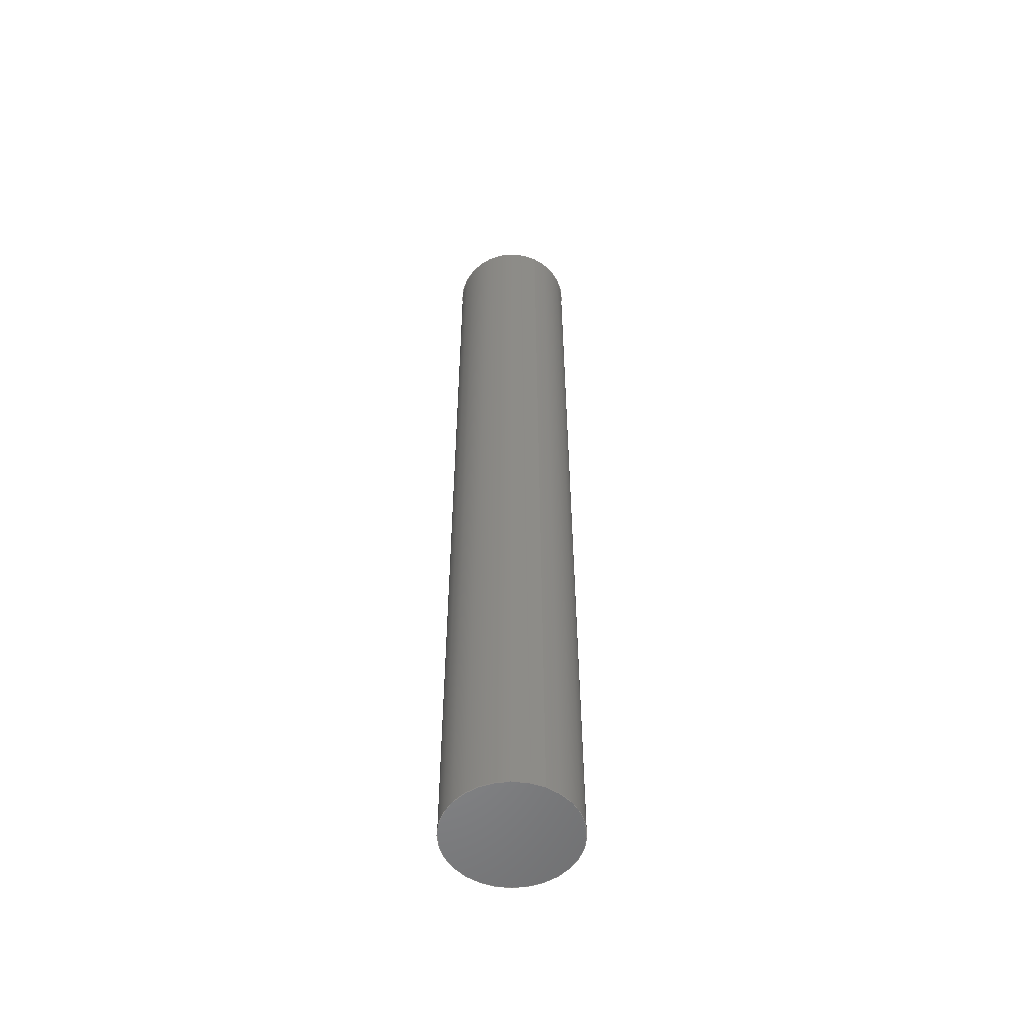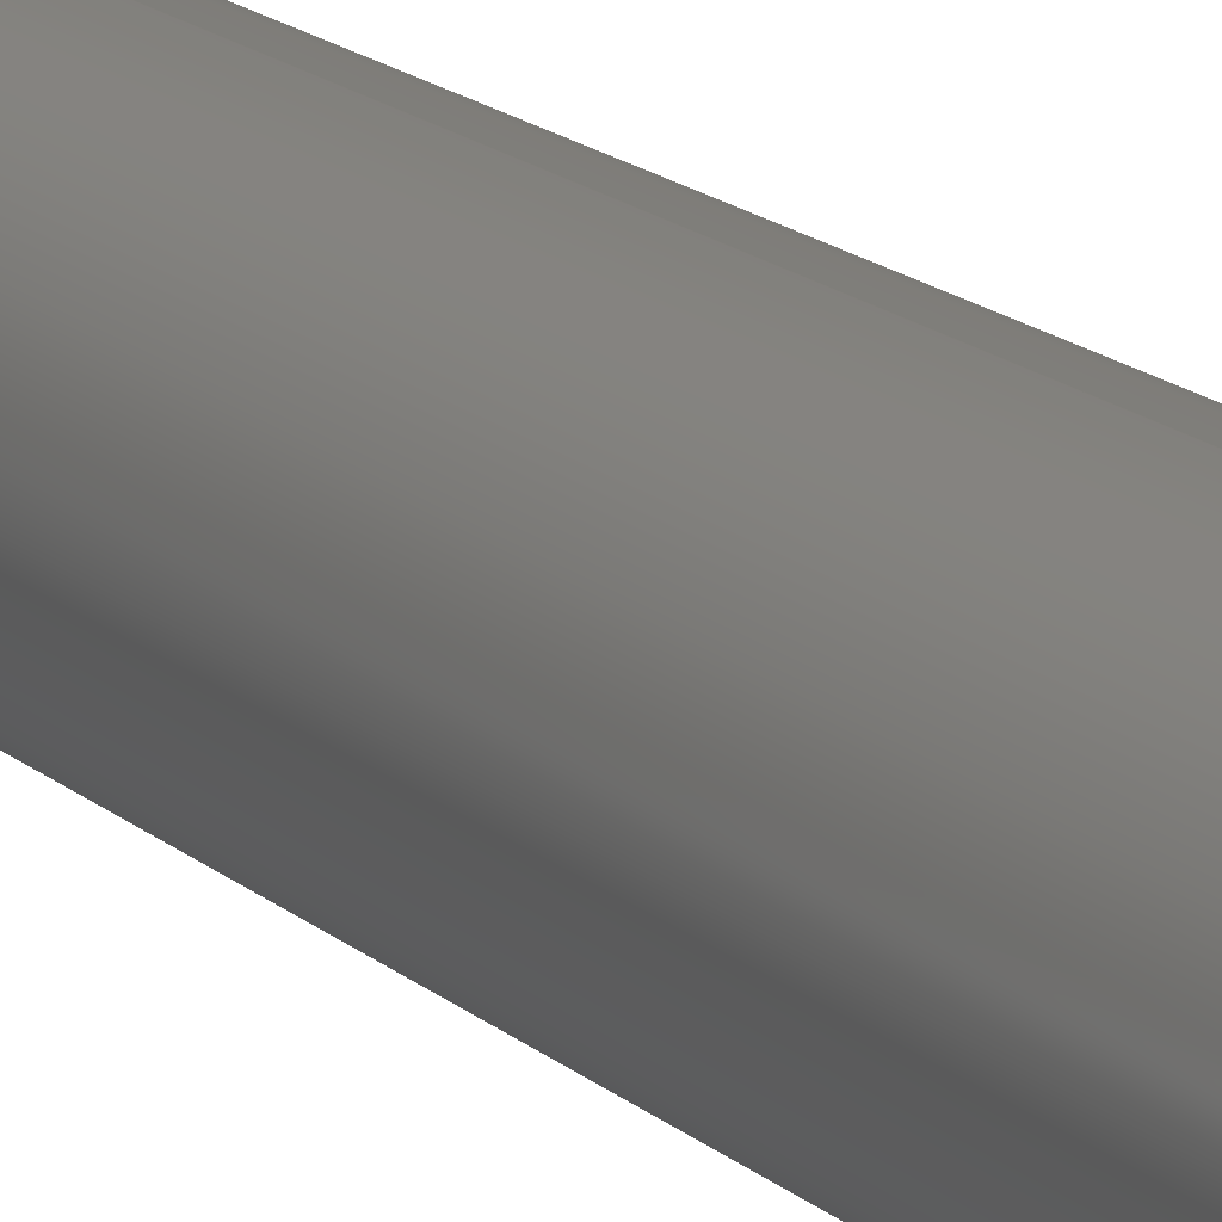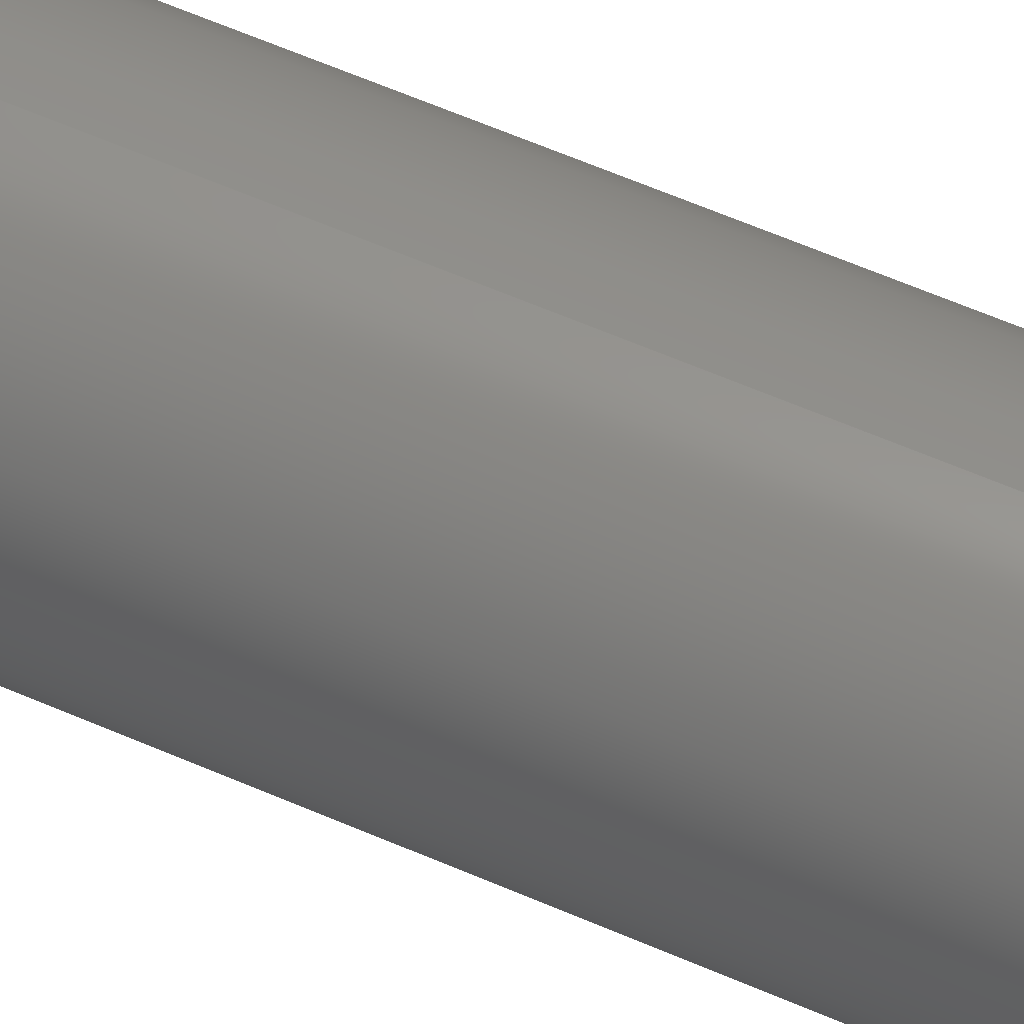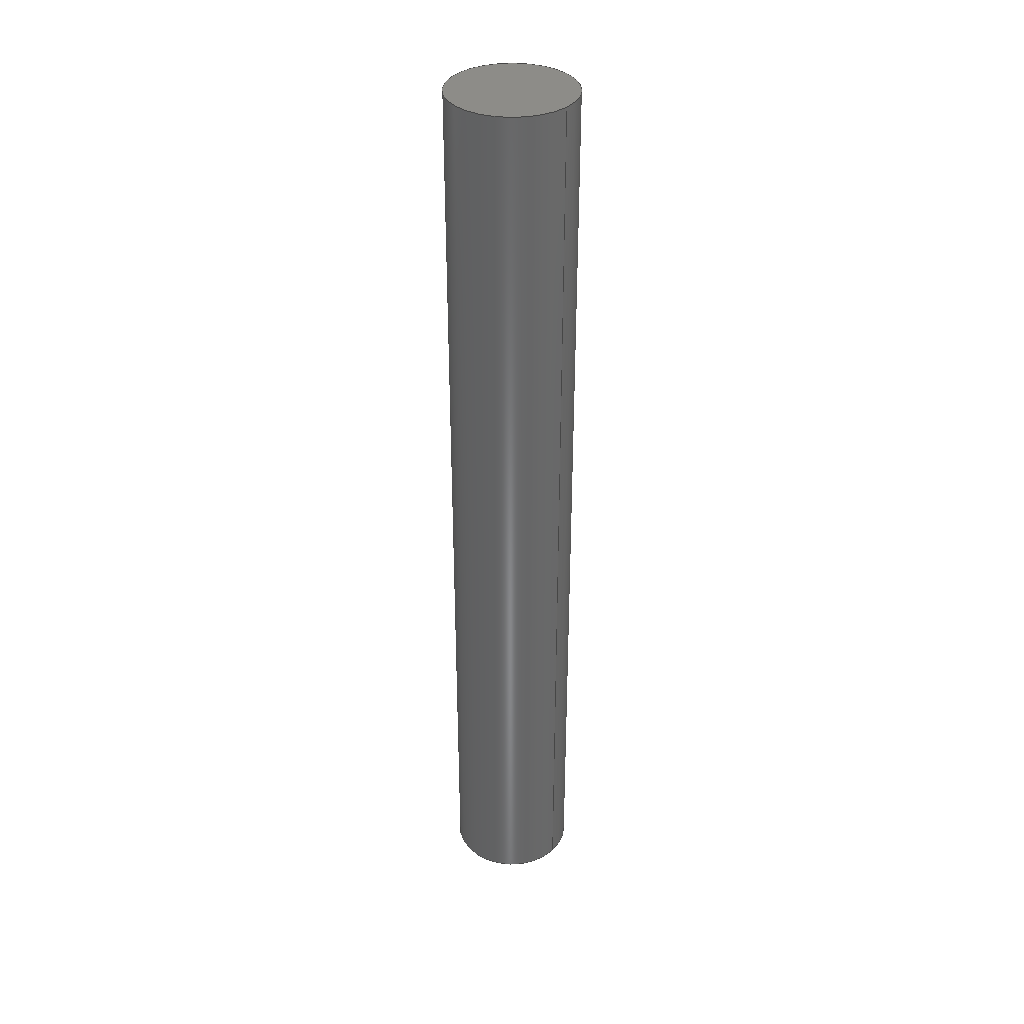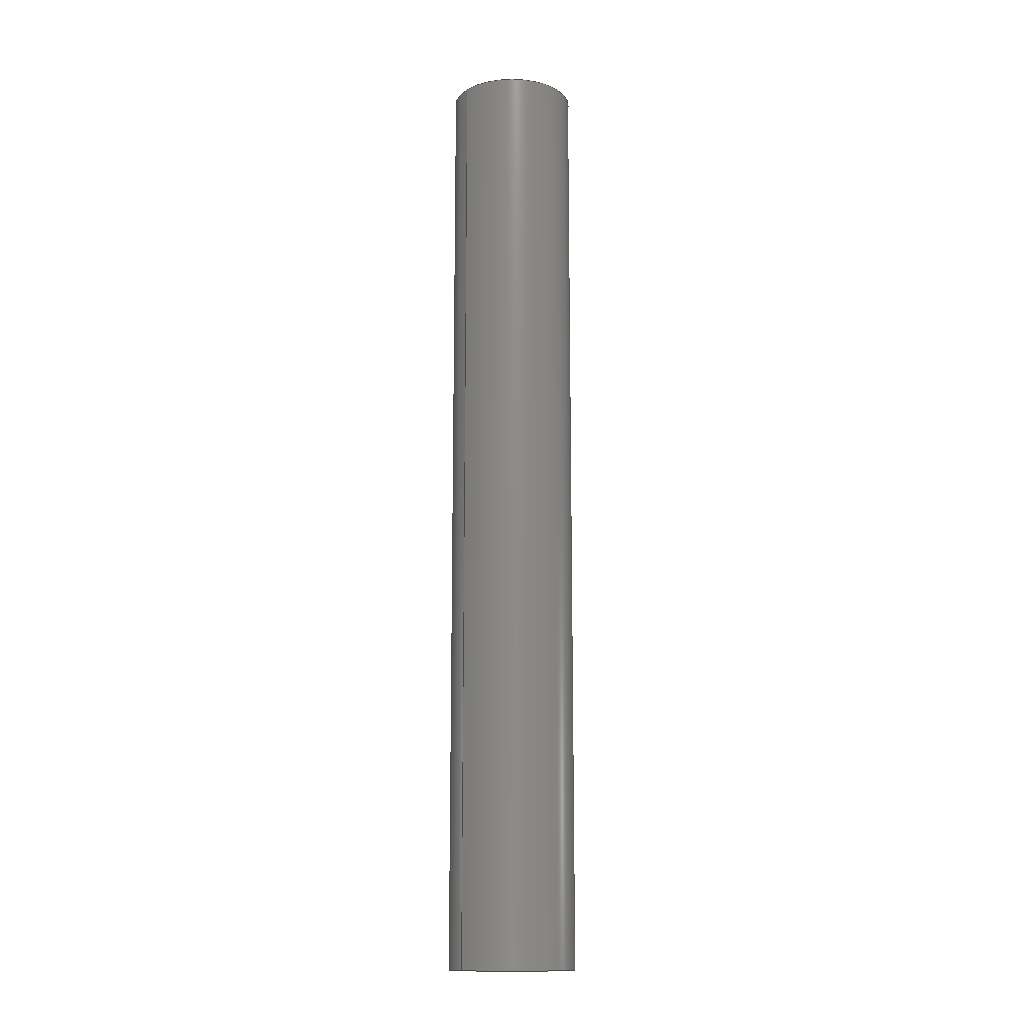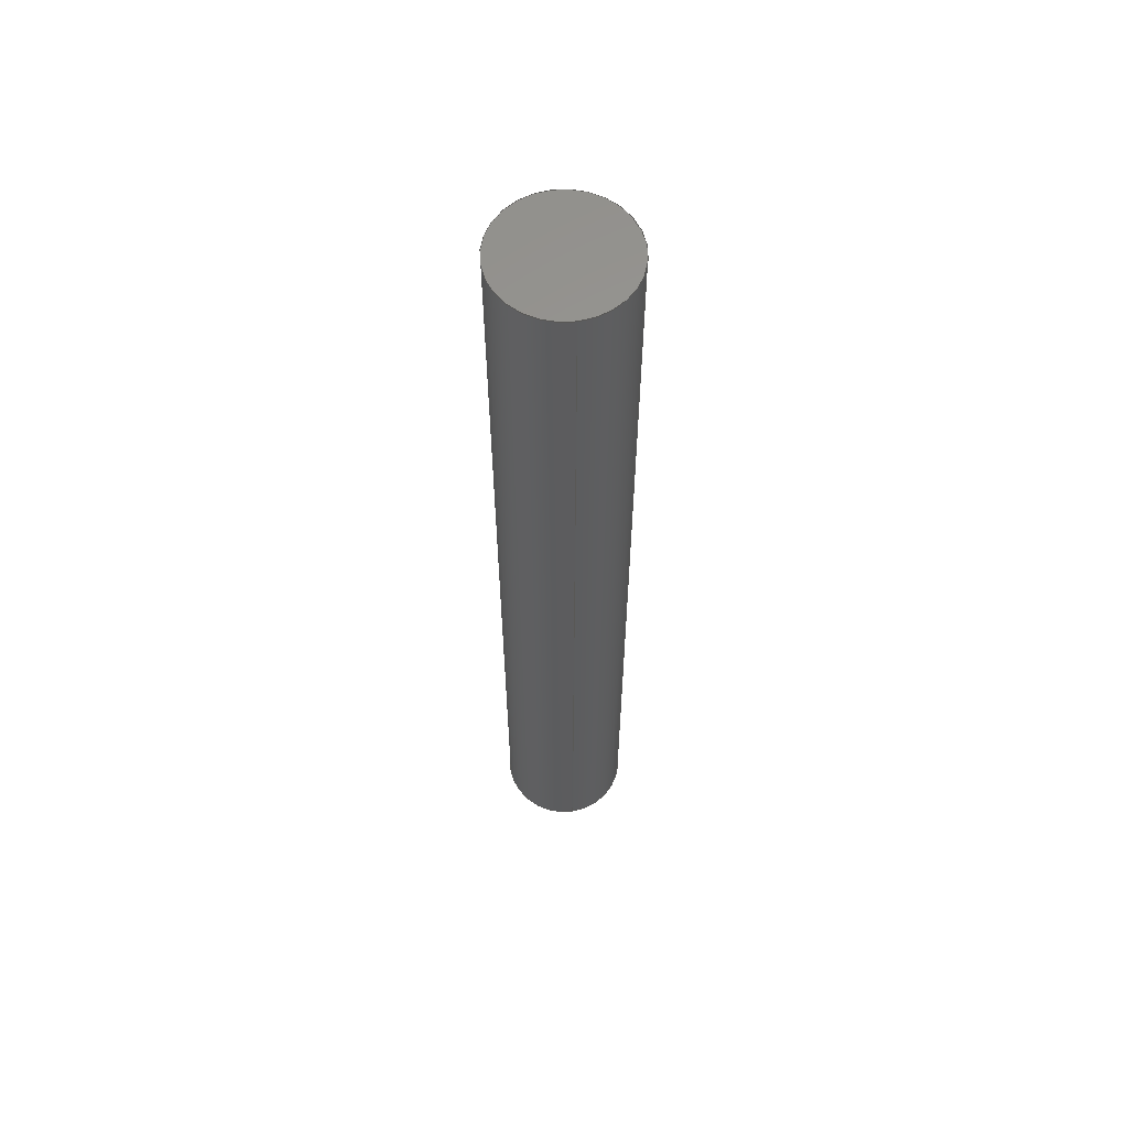
<metadata>
{"format":"step","ext":"step","renderer":"f3d","projection":"perspective","resolution":1024,"background":"white","views":[{"elev":-54.6,"azim":-26.0,"up":"+Y"},{"elev":13.3,"azim":-25.6,"up":"+Z"},{"elev":53.6,"azim":-64.2,"up":"+Z"},{"elev":35.7,"azim":130.1,"up":"+Y"},{"elev":-13.8,"azim":-128.9,"up":"+Y"},{"elev":60.4,"azim":171.3,"up":"+Y"}]}
</metadata>
<code>
ISO-10303-21;
DATA;
#1 =( CONVERSION_BASED_UNIT ( 'INCH', #30 ) LENGTH_UNIT ( ) NAMED_UNIT ( #74 ) );
#2 = CARTESIAN_POINT ( 'NONE',  ( 0, 4.47, 0 ) ) ;
#3 = AXIS2_PLACEMENT_3D ( 'NONE', #33, #114, #11 ) ;
#4 =( CONVERSION_BASED_UNIT ( 'INCH', #72 ) LENGTH_UNIT ( ) NAMED_UNIT ( #98 ) );
#5 =( NAMED_UNIT ( * ) SI_UNIT ( $, .STERADIAN. ) SOLID_ANGLE_UNIT ( ) );
#6 = ADVANCED_FACE ( 'NONE', ( #103 ), #14, .T. ) ;
#7 = EDGE_CURVE ( 'NONE', #132, #115, #108, .T. ) ;
#8 = CARTESIAN_POINT ( 'NONE',  ( 0, 4.47, -0.3 ) ) ;
#9 = VECTOR ( 'NONE', #56, 39.37 ) ;
#10 = AXIS2_PLACEMENT_3D ( 'NONE', #142, #94, #106 ) ;
#11 = DIRECTION ( 'NONE',  ( 0, 0, -1 ) ) ;
#12 = EDGE_LOOP ( 'NONE', ( #88, #67 ) ) ;
#13 = DIRECTION ( 'NONE',  ( 0, 1, 0 ) ) ;
#14 = CYLINDRICAL_SURFACE ( 'NONE', #118, 0.3 ) ;
#15 = PLANE ( 'NONE',  #146 ) ;
#16 = FILL_AREA_STYLE ('',( #48 ) ) ;
#17 = VERTEX_POINT ( 'NONE', #53 ) ;
#18 = MECHANICAL_DESIGN_GEOMETRIC_PRESENTATION_REPRESENTATION (  '', ( #111 ), #34 ) ;
#19 = PRODUCT_RELATED_PRODUCT_CATEGORY ( 'part', '', ( #39 ) ) ;
#20 = FACE_OUTER_BOUND ( 'NONE', #12, .T. ) ;
#21 = CARTESIAN_POINT ( 'NONE',  ( 0, 0, 0 ) ) ;
#22 = EDGE_CURVE ( 'NONE', #115, #149, #133, .T. ) ;
#23 =( NAMED_UNIT ( * ) PLANE_ANGLE_UNIT ( ) SI_UNIT ( $, .RADIAN. ) );
#24 = SURFACE_SIDE_STYLE ('',( #79 ) ) ;
#25 = STYLED_ITEM ( 'NONE', ( #92 ), #52 ) ;
#26 =( NAMED_UNIT ( * ) SI_UNIT ( $, .STERADIAN. ) SOLID_ANGLE_UNIT ( ) );
#27 = DIRECTION ( 'NONE',  ( 0, 0, 1 ) ) ;
#28 =( NAMED_UNIT ( * ) SI_UNIT ( $, .STERADIAN. ) SOLID_ANGLE_UNIT ( ) );
#29 = UNCERTAINTY_MEASURE_WITH_UNIT (LENGTH_MEASURE( 1e-05 ), #137, 'distance_accuracy_value', 'NONE');
#30 = LENGTH_MEASURE_WITH_UNIT ( LENGTH_MEASURE( 0.0254 ), #69 );
#31 = PRODUCT_DEFINITION_FORMATION_WITH_SPECIFIED_SOURCE ( 'ANY', '', #39, .NOT_KNOWN. ) ;
#32 = ORIENTED_EDGE ( 'NONE', *, *, #80, .F. ) ;
#33 = CARTESIAN_POINT ( 'NONE',  ( 0, 4.47, 0 ) ) ;
#34 =( GEOMETRIC_REPRESENTATION_CONTEXT ( 3 ) GLOBAL_UNCERTAINTY_ASSIGNED_CONTEXT ( ( #29 ) ) GLOBAL_UNIT_ASSIGNED_CONTEXT ( ( #137, #124, #26 ) ) REPRESENTATION_CONTEXT ( 'NONE', 'WORKASPACE' ) );
#35 = CARTESIAN_POINT ( 'NONE',  ( 3.674e-17, 4.47, 0.3 ) ) ;
#36 = PLANE ( 'NONE',  #113 ) ;
#37 = ORIENTED_EDGE ( 'NONE', *, *, #71, .F. ) ;
#38 = CYLINDRICAL_SURFACE ( 'NONE', #3, 0.3 ) ;
#39 = PRODUCT ( 'large_pin', 'large_pin', '', ( #136 ) ) ;
#40 = PRODUCT_DEFINITION ( 'UNKNOWN', '', #31, #122 ) ;
#41 = CIRCLE ( 'NONE', #93, 0.3 ) ;
#42 = EDGE_LOOP ( 'NONE', ( #138, #127 ) ) ;
#43 = CIRCLE ( 'NONE', #135, 0.3 ) ;
#44 = AXIS2_PLACEMENT_3D ( 'NONE', #102, #45, #125 ) ;
#45 = DIRECTION ( 'NONE',  ( 0, 0, 1 ) ) ;
#46 = ORIENTED_EDGE ( 'NONE', *, *, #62, .T. ) ;
#47 = APPLICATION_PROTOCOL_DEFINITION ( 'draft international standard', 'automotive_design', 1998, #126 ) ;
#48 = FILL_AREA_STYLE_COLOUR ( '', #112 ) ;
#49 = EDGE_LOOP ( 'NONE', ( #37, #54, #90, #32 ) ) ;
#50 = APPLICATION_CONTEXT ( 'automotive_design' ) ;
#51 = DIRECTION ( 'NONE',  ( 0, 0, -1 ) ) ;
#52 = MANIFOLD_SOLID_BREP ( 'Boss-Extrude1', #78 ) ;
#53 = CARTESIAN_POINT ( 'NONE',  ( 0, 4.47, -0.3 ) ) ;
#54 = ORIENTED_EDGE ( 'NONE', *, *, #7, .T. ) ;
#55 = DIRECTION ( 'NONE',  ( 0, 1, 0 ) ) ;
#56 = DIRECTION ( 'NONE',  ( -0, -1, -0 ) ) ;
#57 = ORIENTED_EDGE ( 'NONE', *, *, #80, .T. ) ;
#58 = ADVANCED_FACE ( 'NONE', ( #20 ), #36, .T. ) ;
#59 =( GEOMETRIC_REPRESENTATION_CONTEXT ( 3 ) GLOBAL_UNCERTAINTY_ASSIGNED_CONTEXT ( ( #81 ) ) GLOBAL_UNIT_ASSIGNED_CONTEXT ( ( #4, #23, #5 ) ) REPRESENTATION_CONTEXT ( 'NONE', 'WORKASPACE' ) );
#60 = CARTESIAN_POINT ( 'NONE',  ( 0, 4.47, 0 ) ) ;
#61 = DIRECTION ( 'NONE',  ( 0, 0, 1 ) ) ;
#62 = EDGE_CURVE ( 'NONE', #149, #115, #41, .T. ) ;
#63 = DIRECTION ( 'NONE',  ( 0, -0, 1 ) ) ;
#64 = PRODUCT_DEFINITION_SHAPE ( 'NONE', 'NONE',  #40 ) ;
#65 = ORIENTED_EDGE ( 'NONE', *, *, #7, .F. ) ;
#66 = ADVANCED_BREP_SHAPE_REPRESENTATION ( 'large_pin', ( #52, #44 ), #59 ) ;
#67 = ORIENTED_EDGE ( 'NONE', *, *, #71, .T. ) ;
#68 = PRESENTATION_LAYER_ASSIGNMENT (  '', '', ( #111 ) ) ;
#69 =( LENGTH_UNIT ( ) NAMED_UNIT ( * ) SI_UNIT ( $, .METRE. ) );
#70 = DIRECTION ( 'NONE',  ( 0, -0, 1 ) ) ;
#71 = EDGE_CURVE ( 'NONE', #132, #17, #85, .T. ) ;
#72 = LENGTH_MEASURE_WITH_UNIT ( LENGTH_MEASURE( 0.0254 ), #76 );
#73 = COLOUR_RGB ( '',0.7922, 0.8196, 0.9333 ) ;
#74 = DIMENSIONAL_EXPONENTS ( 1, 0, 0, 0, 0, 0, 0 ) ;
#75 = EDGE_LOOP ( 'NONE', ( #65, #129, #57, #46 ) ) ;
#76 =( LENGTH_UNIT ( ) NAMED_UNIT ( * ) SI_UNIT ( $, .METRE. ) );
#77 = EDGE_CURVE ( 'NONE', #17, #132, #43, .T. ) ;
#78 = CLOSED_SHELL ( 'NONE', ( #6, #144, #58, #110 ) ) ;
#79 = SURFACE_STYLE_FILL_AREA ( #16 ) ;
#80 = EDGE_CURVE ( 'NONE', #17, #149, #140, .T. ) ;
#81 = UNCERTAINTY_MEASURE_WITH_UNIT (LENGTH_MEASURE( 1e-05 ), #4, 'distance_accuracy_value', 'NONE');
#82 = SURFACE_SIDE_STYLE ('',( #100 ) ) ;
#83 =( NAMED_UNIT ( * ) PLANE_ANGLE_UNIT ( ) SI_UNIT ( $, .RADIAN. ) );
#84 = FILL_AREA_STYLE_COLOUR ( '', #73 ) ;
#85 = CIRCLE ( 'NONE', #119, 0.3 ) ;
#86 = DIRECTION ( 'NONE',  ( -0, -1, -0 ) ) ;
#87 =( GEOMETRIC_REPRESENTATION_CONTEXT ( 3 ) GLOBAL_UNCERTAINTY_ASSIGNED_CONTEXT ( ( #91 ) ) GLOBAL_UNIT_ASSIGNED_CONTEXT ( ( #1, #83, #28 ) ) REPRESENTATION_CONTEXT ( 'NONE', 'WORKASPACE' ) );
#88 = ORIENTED_EDGE ( 'NONE', *, *, #77, .T. ) ;
#89 = MECHANICAL_DESIGN_GEOMETRIC_PRESENTATION_REPRESENTATION (  '', ( #25 ), #87 ) ;
#90 = ORIENTED_EDGE ( 'NONE', *, *, #22, .T. ) ;
#91 = UNCERTAINTY_MEASURE_WITH_UNIT (LENGTH_MEASURE( 1e-05 ), #1, 'distance_accuracy_value', 'NONE');
#92 = PRESENTATION_STYLE_ASSIGNMENT (( #96 ) ) ;
#93 = AXIS2_PLACEMENT_3D ( 'NONE', #21, #107, #27 ) ;
#94 = DIRECTION ( 'NONE',  ( 0, 1, 0 ) ) ;
#95 = DIRECTION ( 'NONE',  ( -0, -1, -0 ) ) ;
#96 = SURFACE_STYLE_USAGE ( .BOTH. , #82 ) ;
#97 = DIRECTION ( 'NONE',  ( 0, 1, 0 ) ) ;
#98 = DIMENSIONAL_EXPONENTS ( 1, 0, 0, 0, 0, 0, 0 ) ;
#99 = LENGTH_MEASURE_WITH_UNIT ( LENGTH_MEASURE( 0.0254 ), #148 );
#100 = SURFACE_STYLE_FILL_AREA ( #141 ) ;
#101 = CARTESIAN_POINT ( 'NONE',  ( 3.674e-17, 0, 0.3 ) ) ;
#102 = CARTESIAN_POINT ( 'NONE',  ( 0, 0, 0 ) ) ;
#103 = FACE_OUTER_BOUND ( 'NONE', #49, .T. ) ;
#104 = SHAPE_DEFINITION_REPRESENTATION ( #64, #66 ) ;
#105 = SURFACE_STYLE_USAGE ( .BOTH. , #24 ) ;
#106 = DIRECTION ( 'NONE',  ( 0, 0, 1 ) ) ;
#107 = DIRECTION ( 'NONE',  ( 0, 1, 0 ) ) ;
#108 = LINE ( 'NONE', #35, #9 ) ;
#109 = FACE_OUTER_BOUND ( 'NONE', #75, .T. ) ;
#110 = ADVANCED_FACE ( 'NONE', ( #116 ), #15, .F. ) ;
#111 = STYLED_ITEM ( 'NONE', ( #130 ), #66 ) ;
#112 = COLOUR_RGB ( '',0.7922, 0.8196, 0.9333 ) ;
#113 = AXIS2_PLACEMENT_3D ( 'NONE', #128, #55, #70 ) ;
#114 = DIRECTION ( 'NONE',  ( -0, -1, -0 ) ) ;
#115 = VERTEX_POINT ( 'NONE', #101 ) ;
#116 = FACE_OUTER_BOUND ( 'NONE', #42, .T. ) ;
#117 = APPLICATION_PROTOCOL_DEFINITION ( 'draft international standard', 'automotive_design', 1998, #50 ) ;
#118 = AXIS2_PLACEMENT_3D ( 'NONE', #2, #86, #51 ) ;
#119 = AXIS2_PLACEMENT_3D ( 'NONE', #131, #97, #120 ) ;
#120 = DIRECTION ( 'NONE',  ( 0, 0, 1 ) ) ;
#121 = DIMENSIONAL_EXPONENTS ( 1, 0, 0, 0, 0, 0, 0 ) ;
#122 = PRODUCT_DEFINITION_CONTEXT ( 'detailed design', #126, 'design' ) ;
#123 = CARTESIAN_POINT ( 'NONE',  ( 3.674e-17, 4.47, 0.3 ) ) ;
#124 =( NAMED_UNIT ( * ) PLANE_ANGLE_UNIT ( ) SI_UNIT ( $, .RADIAN. ) );
#125 = DIRECTION ( 'NONE',  ( 1, 0, 0 ) ) ;
#126 = APPLICATION_CONTEXT ( 'automotive_design' ) ;
#127 = ORIENTED_EDGE ( 'NONE', *, *, #22, .F. ) ;
#128 = CARTESIAN_POINT ( 'NONE',  ( 0, 4.47, 0 ) ) ;
#129 = ORIENTED_EDGE ( 'NONE', *, *, #77, .F. ) ;
#130 = PRESENTATION_STYLE_ASSIGNMENT (( #105 ) ) ;
#131 = CARTESIAN_POINT ( 'NONE',  ( 0, 4.47, 0 ) ) ;
#132 = VERTEX_POINT ( 'NONE', #123 ) ;
#133 = CIRCLE ( 'NONE', #10, 0.3 ) ;
#134 = CARTESIAN_POINT ( 'NONE',  ( 0, 0, 0 ) ) ;
#135 = AXIS2_PLACEMENT_3D ( 'NONE', #60, #145, #61 ) ;
#136 = PRODUCT_CONTEXT ( 'NONE', #50, 'mechanical' ) ;
#137 =( CONVERSION_BASED_UNIT ( 'INCH', #99 ) LENGTH_UNIT ( ) NAMED_UNIT ( #121 ) );
#138 = ORIENTED_EDGE ( 'NONE', *, *, #62, .F. ) ;
#139 = PRESENTATION_LAYER_ASSIGNMENT (  '', '', ( #25 ) ) ;
#140 = LINE ( 'NONE', #8, #143 ) ;
#141 = FILL_AREA_STYLE ('',( #84 ) ) ;
#142 = CARTESIAN_POINT ( 'NONE',  ( 0, 0, 0 ) ) ;
#143 = VECTOR ( 'NONE', #95, 39.37 ) ;
#144 = ADVANCED_FACE ( 'NONE', ( #109 ), #38, .T. ) ;
#145 = DIRECTION ( 'NONE',  ( 0, 1, 0 ) ) ;
#146 = AXIS2_PLACEMENT_3D ( 'NONE', #134, #13, #63 ) ;
#147 = CARTESIAN_POINT ( 'NONE',  ( 0, 0, -0.3 ) ) ;
#148 =( LENGTH_UNIT ( ) NAMED_UNIT ( * ) SI_UNIT ( $, .METRE. ) );
#149 = VERTEX_POINT ( 'NONE', #147 ) ;
ENDSEC;
END-ISO-10303-21;

</code>
